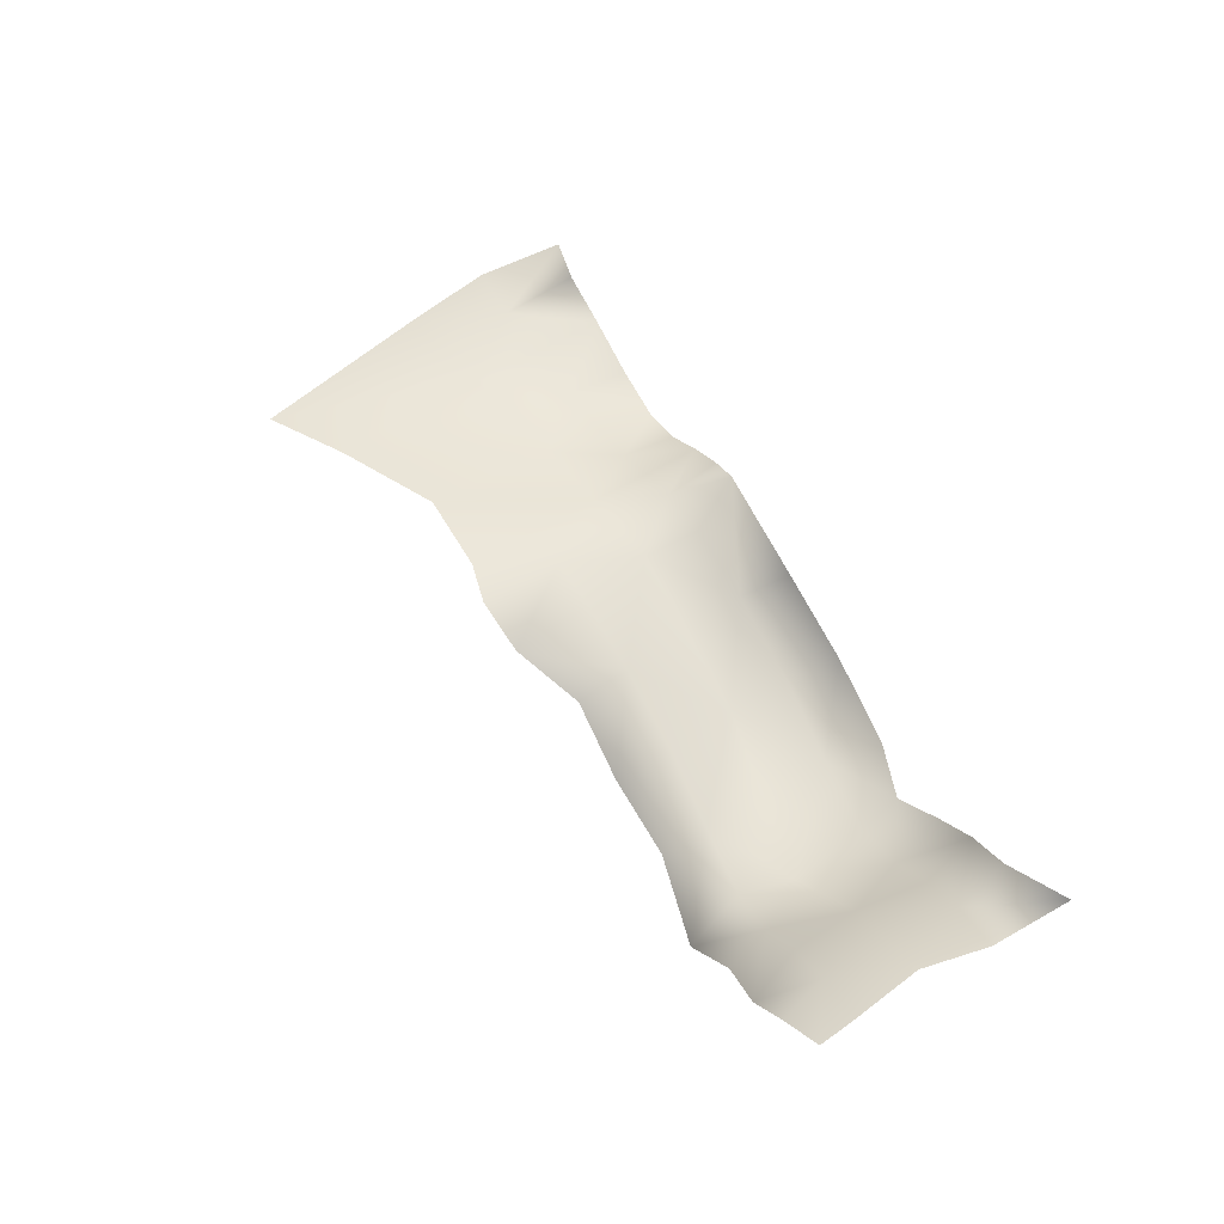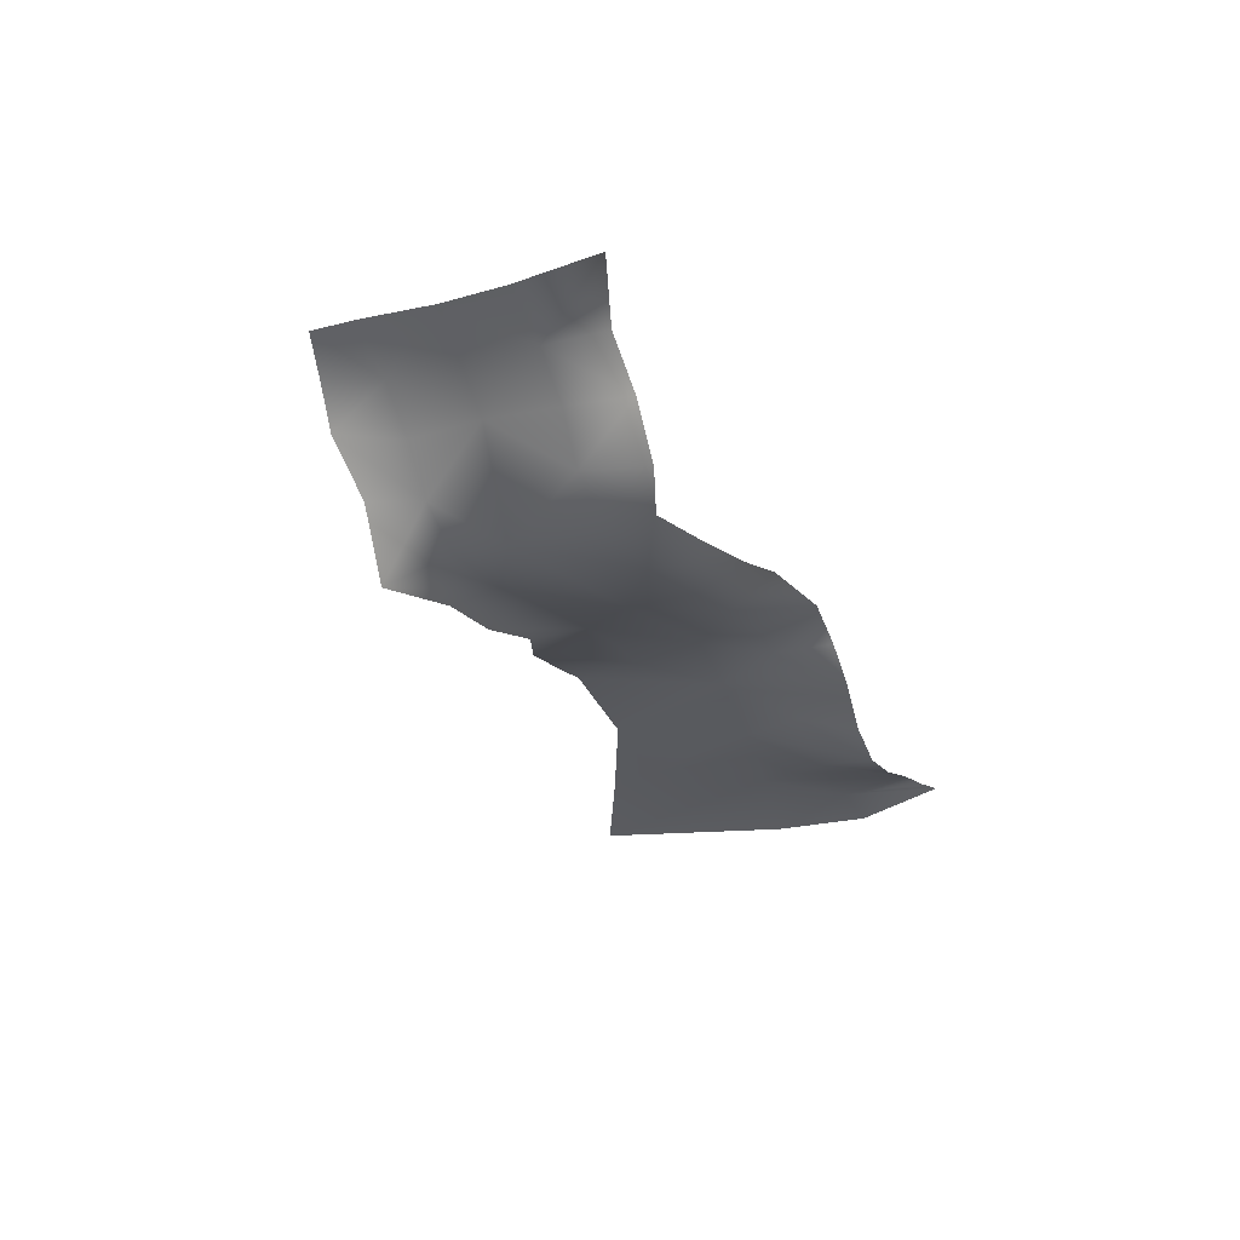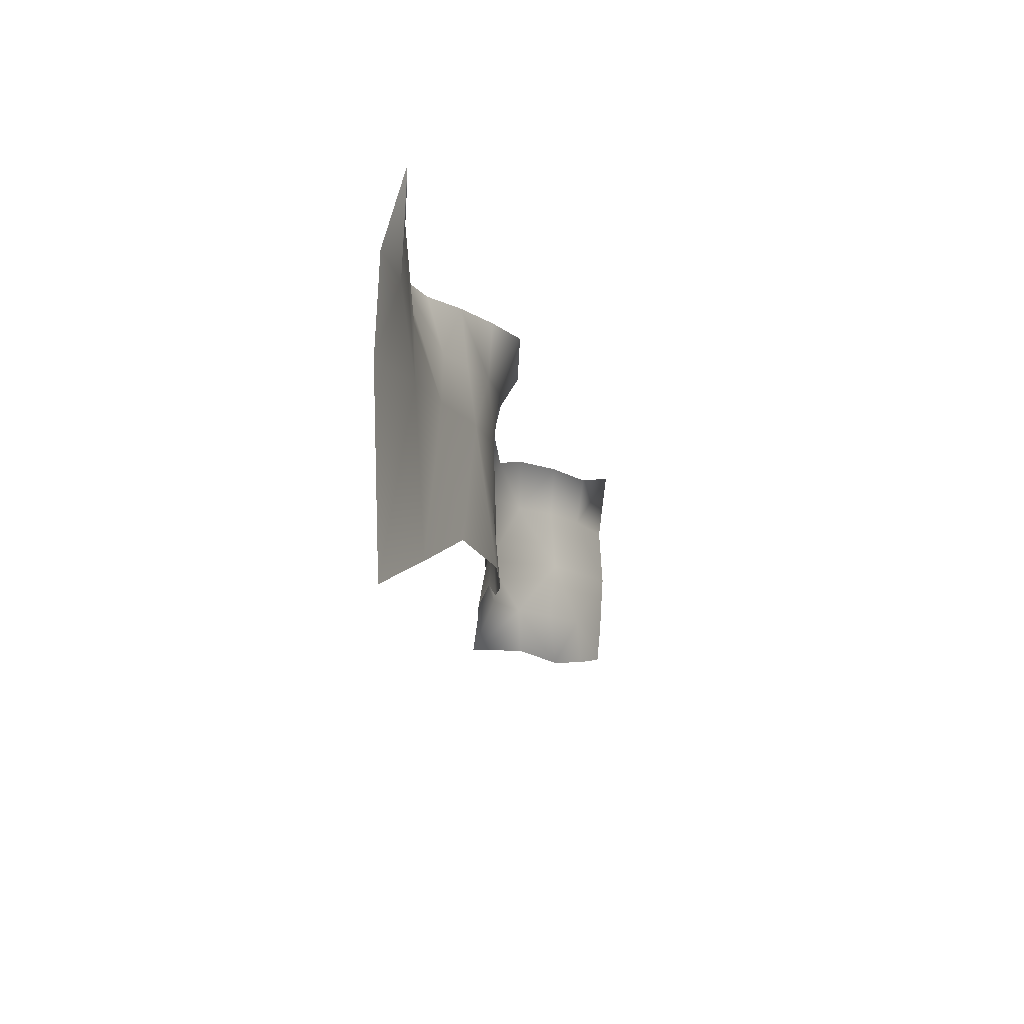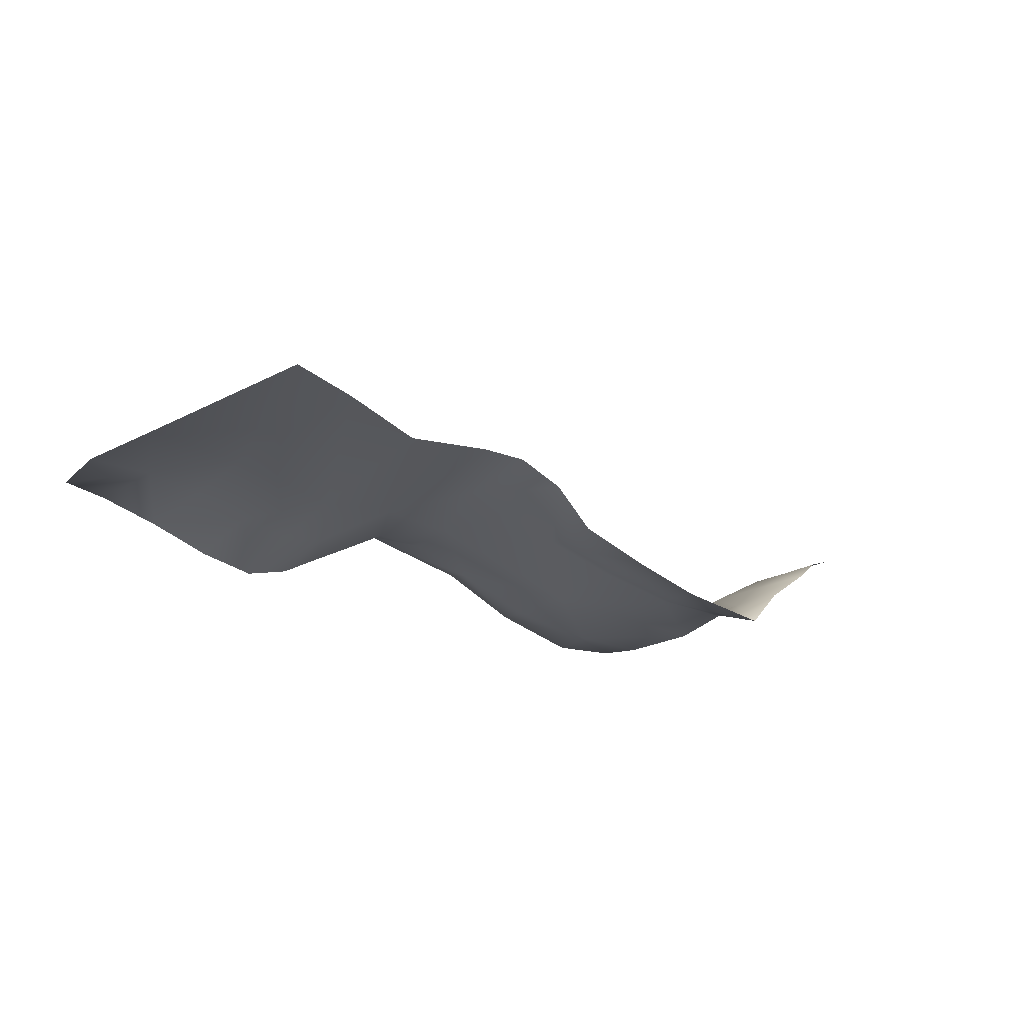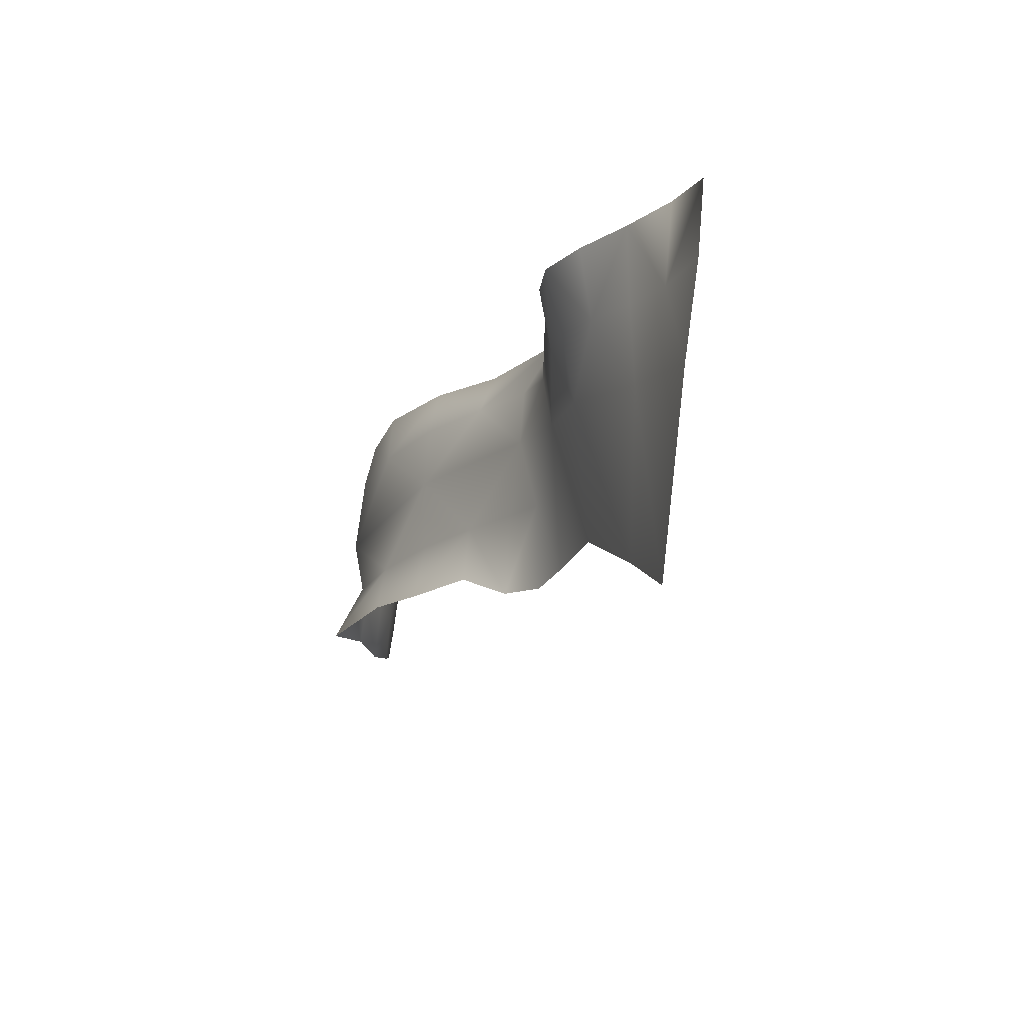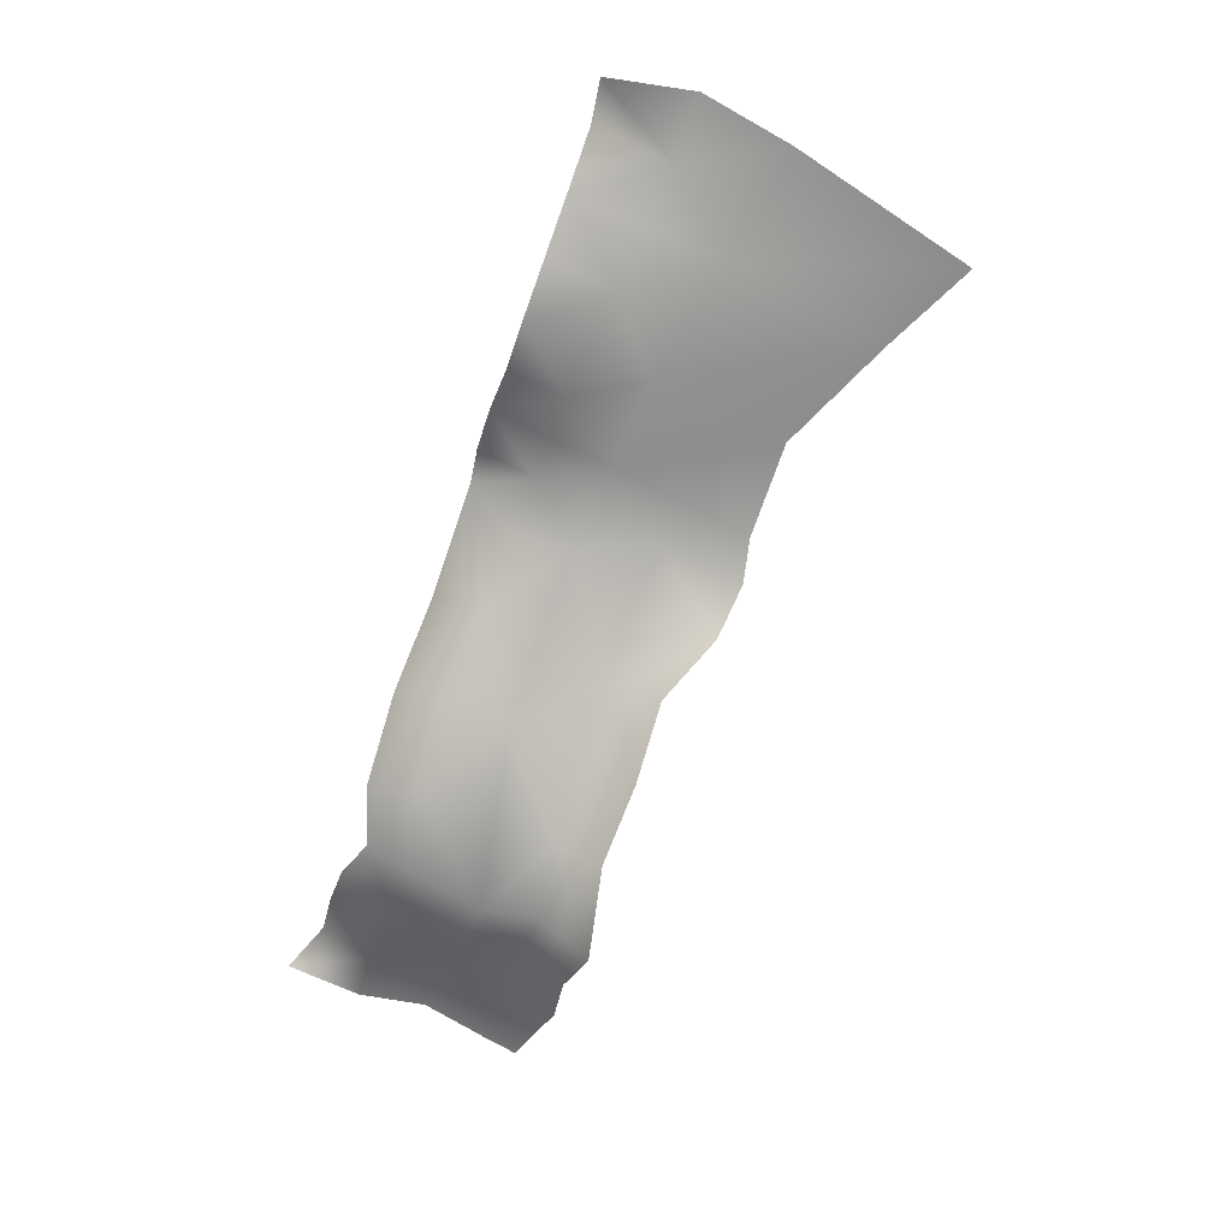
<metadata>
{"format":"obj","ext":"obj","renderer":"f3d","projection":"perspective","resolution":1024,"background":"white","views":[{"elev":61.0,"azim":61.7,"up":"+Z"},{"elev":-21.8,"azim":112.7,"up":"+Z"},{"elev":-16.7,"azim":-85.5,"up":"+Y"},{"elev":-30.1,"azim":-40.2,"up":"+Z"},{"elev":-16.7,"azim":-118.5,"up":"+Y"},{"elev":-79.8,"azim":-109.9,"up":"+Z"}]}
</metadata>
<code>
g PS-Area03_160
v 6.9 -3506 -2355
v -13.59 -3246 -2394
v 153.3 -3233 -2346
v 190.4 -3510 -2309
v -206.2 -3602 -2398
v -252 -3295 -2412
v -13.59 -3246 -2394
v 6.9 -3506 -2355
v -380 -3686 -2449
v -465.6 -3333 -2451
v 272.3 -3007 -2269
v 322.4 -3106 -2315
v 219.8 -3111 -2328
v 204.2 -2999 -2320
v 317.3 -3215 -2326
v 139.9 -3115 -2362
v 126.8 -2999 -2374
v 257.1 -3364 -2322
v 273.7 -3528 -2308
v 361.5 -3358 -2325
v 380.9 -3517 -2327
v 59.7 -3119 -2401
v 49.55 -3004 -2431
v -30.51 -3125 -2429
v -38.5 -3004 -2467
v -38.5 -3004 -2467
v -30.51 -3125 -2429
v -140.5 -3136 -2431
v -148.3 -3004 -2459
v -258.3 -3148 -2423
v -267.7 -3003 -2432
v -371.6 -3158 -2423
v -384.5 -3002 -2414
v -496.1 -3156 -2439
v -465.1 -2990 -2402
v 380.9 -3517 -2327
v 361.5 -3358 -2325
v 503.9 -3353 -2344
v 515.3 -3460 -2353
v 317.3 -3215 -2326
v 650 -3219 -2380
v 665.1 -3355 -2369
v 668.7 -3466 -2390
v 665.5 -3004 -2341
v 642 -3100 -2373
v 470.7 -3099 -2338
v 496.2 -3011 -2291
v 322.4 -3106 -2315
v 272.3 -3007 -2269
v 944.2 -3050 -2367
v 960.4 -3131 -2383
v 813.6 -3116 -2393
v 835.8 -3014 -2372
v 981.7 -3280 -2394
v 825.4 -3370 -2388
v 824.9 -3459 -2406
v 962.9 -3384 -2382
v 991.3 -3493 -2433
v 944.2 -3050 -2367
v 1023 -3022 -2325
v 1057 -3130 -2328
v 960.4 -3131 -2383
v 1103 -3017 -2247
v 1131 -3123 -2257
v 1121 -3259 -2247
v 981.7 -3280 -2394
v 1284 -3255 -2137
v 1210 -3124 -2196
v 1305 -3128 -2144
v 1186 -3021 -2179
v 1304 -2981 -2125
v 1312 -3452 -2153
v 1240 -3473 -2193
v 1209 -3379 -2199
v 1303 -3382 -2146
v 1176 -3487 -2252
v 1129 -3381 -2261
v 1055 -3385 -2331
v 962.9 -3384 -2382
v 1086 -3476 -2329
v 991.3 -3493 -2433
f 55 58 56
f 58 55 57
f 54 57 55
f 55 41 54
f 52 54 41
f 54 52 51
f 50 51 52
f 52 53 50
f 37 40 38
f 41 38 40
f 38 41 42
f 55 42 41
f 42 55 43
f 56 43 55
f 38 42 43
f 43 39 38
f 36 38 39
f 38 36 37
f 46 40 48
f 40 46 41
f 45 41 46
f 41 45 52
f 44 52 45
f 52 44 53
f 49 47 46
f 44 46 47
f 46 44 45
f 46 48 49
f 72 73 74
f 76 74 73
f 74 76 77
f 78 77 76
f 77 78 65
f 66 65 78
f 65 66 61
f 62 61 66
f 61 62 59
f 74 67 75
f 67 74 65
f 77 65 74
f 74 75 72
f 59 60 61
f 76 80 78
f 78 79 66
f 79 78 81
f 80 81 78
f 69 67 68
f 65 68 67
f 68 65 64
f 61 64 65
f 64 61 63
f 60 63 61
f 68 64 63
f 63 70 68
f 71 68 70
f 68 71 69
f 3 1 2
f 1 3 4
f 18 4 3
f 4 18 19
f 21 19 18
f 3 2 22
f 24 22 2
f 22 24 25
f 16 3 22
f 25 23 22
f 17 22 23
f 22 17 16
f 13 16 17
f 16 13 3
f 15 3 13
f 3 15 18
f 20 18 15
f 18 20 21
f 12 15 13
f 13 11 12
f 11 13 14
f 17 14 13
f 32 34 35
f 34 32 10
f 6 10 32
f 10 6 9
f 5 9 6
f 35 33 32
f 7 5 6
f 5 7 8
f 27 7 28
f 6 28 7
f 28 6 30
f 32 30 6
f 30 32 31
f 33 31 32
f 28 30 31
f 28 26 27
f 26 28 29
f 31 29 28

</code>
